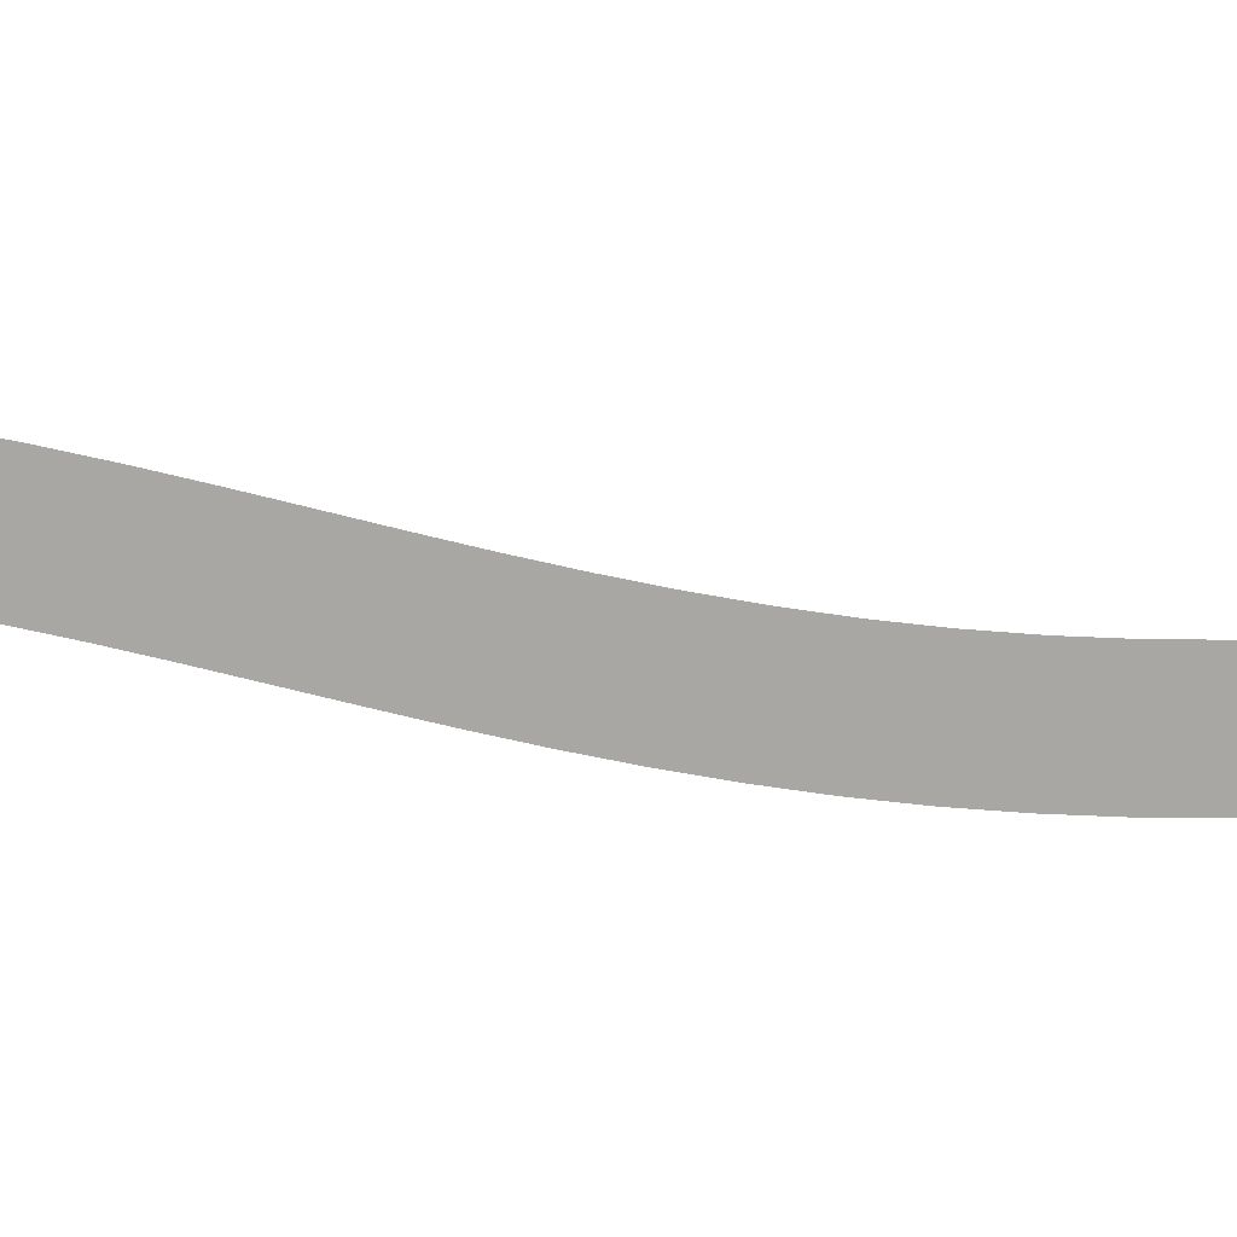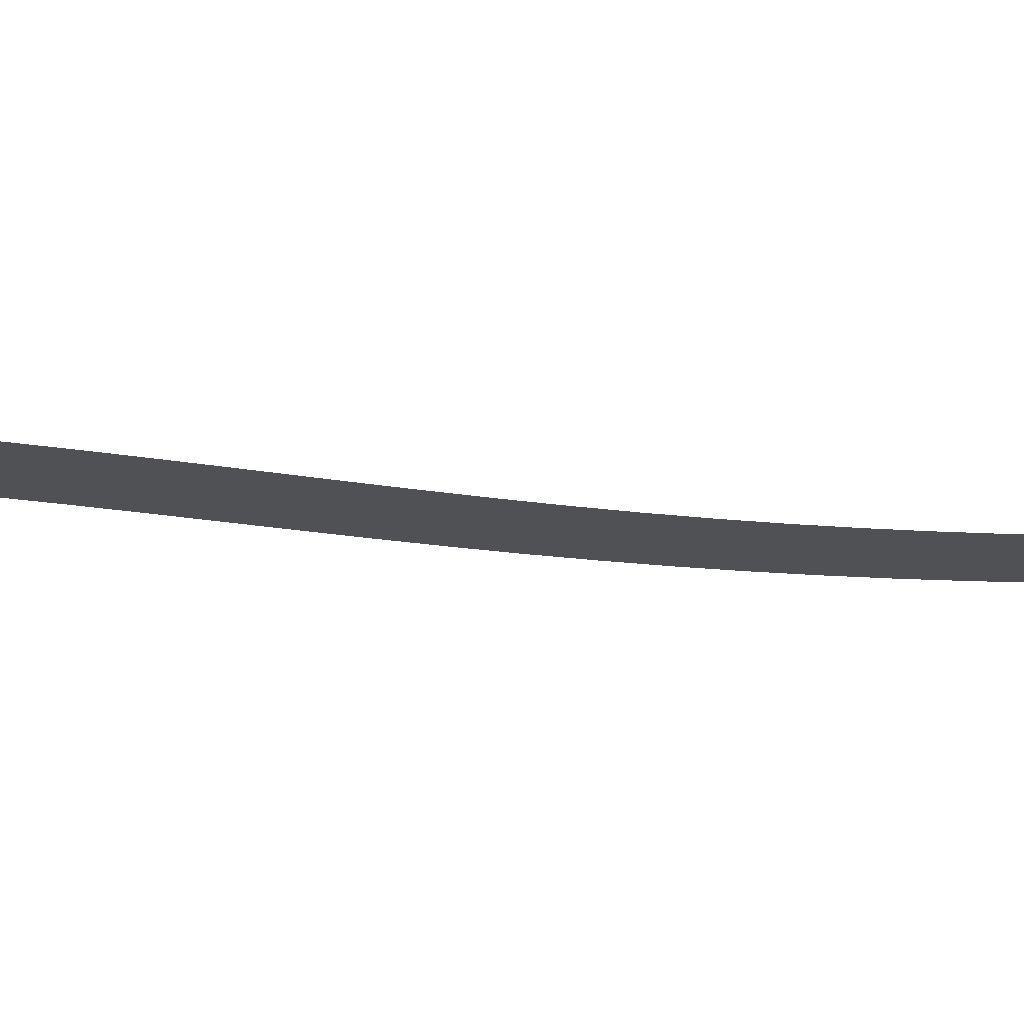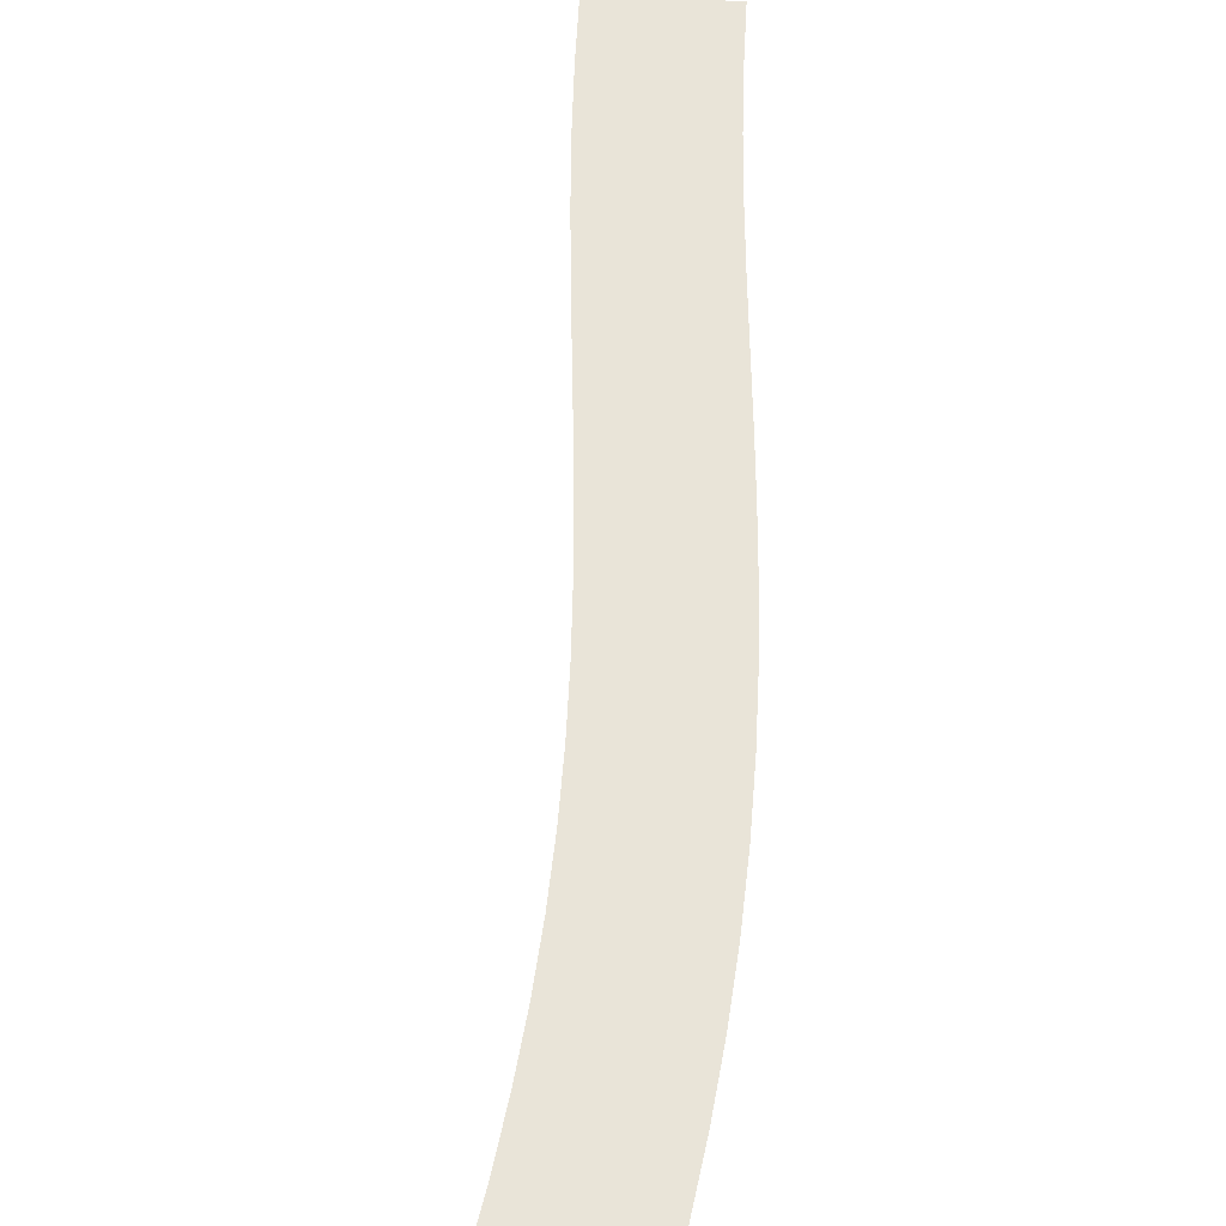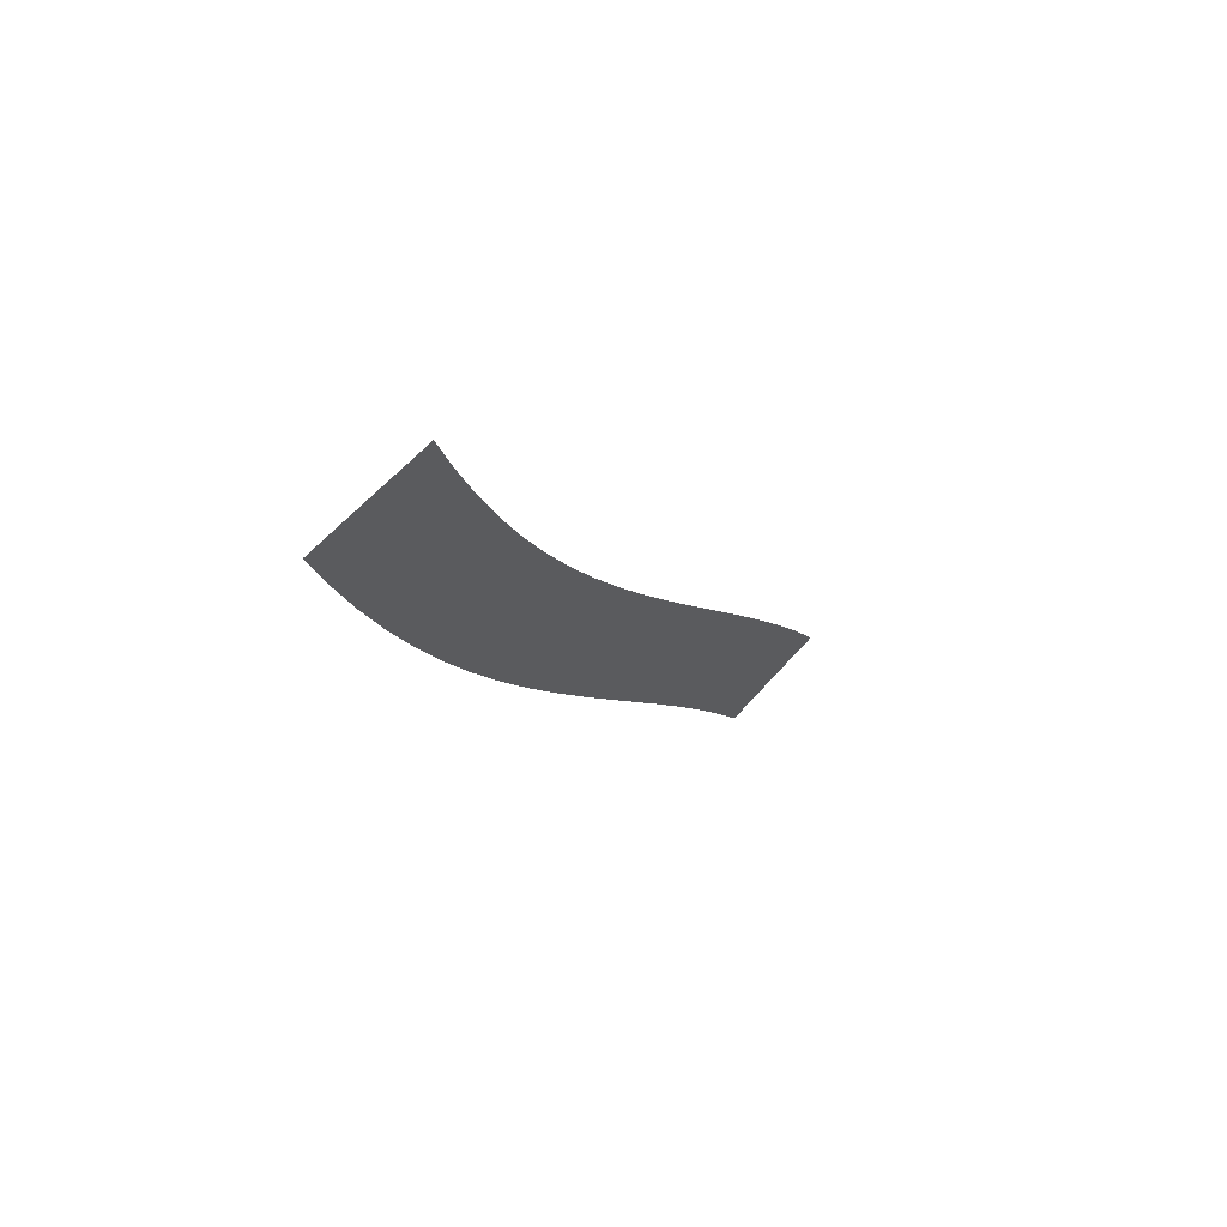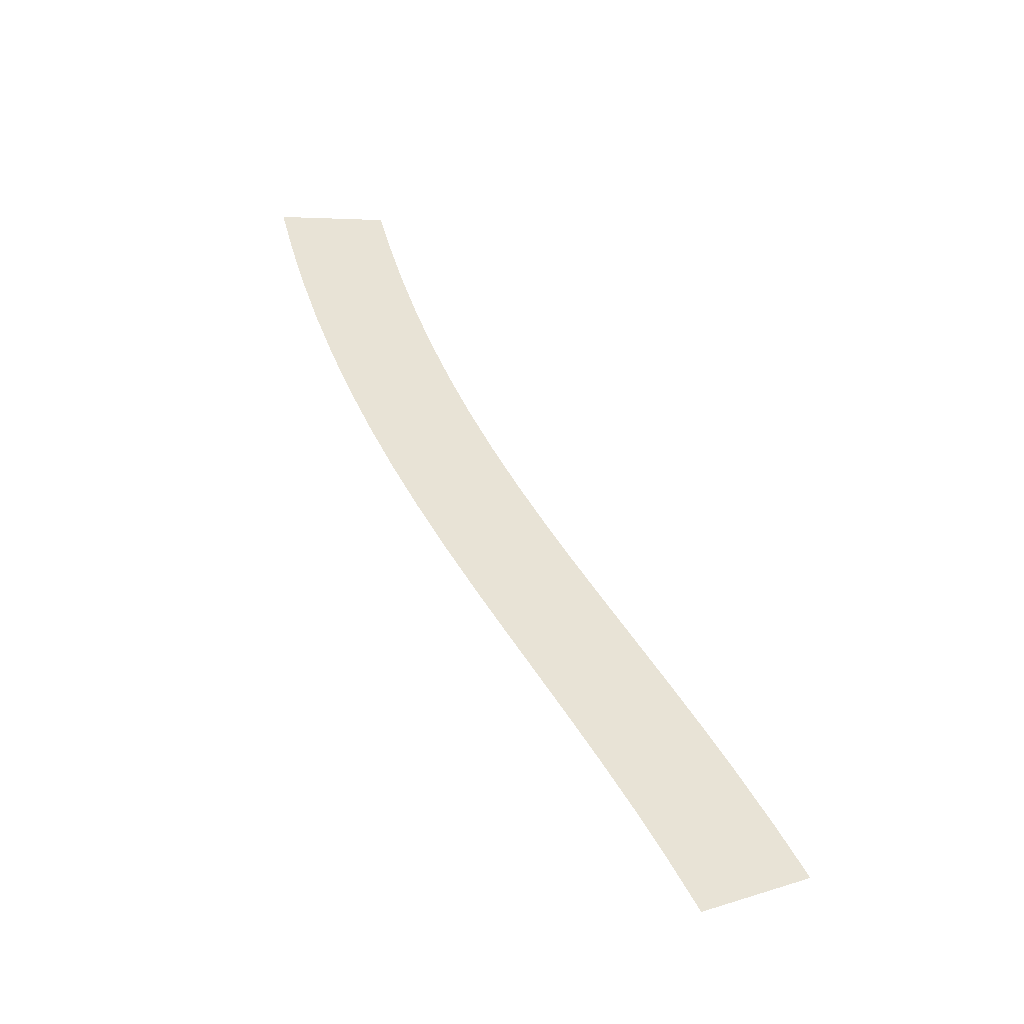
<metadata>
{"format":"obj","ext":"obj","renderer":"f3d","projection":"perspective","resolution":1024,"background":"white","views":[{"elev":-74.5,"azim":-72.6,"up":"+Y"},{"elev":-19.5,"azim":-78.1,"up":"+Y"},{"elev":60.1,"azim":30.2,"up":"+Y"},{"elev":63.9,"azim":139.0,"up":"+Z"},{"elev":-47.3,"azim":168.2,"up":"+Z"}]}
</metadata>
<code>
g RoadCut27
v -84.58 0.03 249.5
v -84.58 0.03 249.5
v -93.5 0.03 254
v -93.5 0.03 254
v -82.3 0.03 253.9
v -82.3 0.03 253.9
v -91.15 0.03 258.6
v -91.15 0.03 258.6
v -79.93 0.03 258.3
v -79.93 0.03 258.3
v -88.66 0.03 263.2
v -88.66 0.03 263.2
v -77.44 0.03 262.7
v -77.44 0.03 262.7
v -86.07 0.03 267.7
v -86.07 0.03 267.7
v -74.89 0.03 266.9
v -74.89 0.03 266.9
v -83.45 0.03 272.1
v -83.45 0.03 272.1
v -72.31 0.03 271.2
v -72.31 0.03 271.2
v -80.84 0.03 276.4
v -80.84 0.03 276.4
v -69.64 0.03 275.6
v -69.64 0.03 275.6
v -78.19 0.03 280.7
v -78.19 0.03 280.7
v -67.02 0.03 279.9
v -67.02 0.03 279.9
v -75.63 0.03 285
v -75.63 0.03 285
v -64.42 0.03 284.4
v -64.42 0.03 284.4
v -73.12 0.03 289.3
v -73.12 0.03 289.3
v -61.91 0.03 288.9
v -61.91 0.03 288.9
v -70.72 0.03 293.7
v -70.72 0.03 293.7
v -59.5 0.03 293.6
v -59.5 0.03 293.6
v -68.45 0.03 298.1
v -68.45 0.03 298.1
v -57.22 0.03 298.4
v -57.22 0.03 298.4
v -66.3 0.03 302.5
v -66.3 0.03 302.5
v -55.12 0.03 303.1
v -55.12 0.03 303.1
v -64.34 0.03 307
v -64.34 0.03 307
v -53.16 0.03 308
v -53.16 0.03 308
v -62.51 0.03 311.6
v -62.51 0.03 311.6
v -51.39 0.03 313
v -51.39 0.03 313
v -60.86 0.03 316.2
v -60.86 0.03 316.2
v -49.76 0.03 318
v -49.76 0.03 318
v -59.33 0.03 320.9
v -59.33 0.03 320.9
v -48.32 0.03 323
v -48.32 0.03 323
v -57.97 0.03 325.6
v -57.97 0.03 325.6
v -47.02 0.03 328.1
v -47.02 0.03 328.1
v -56.74 0.03 330.5
v -56.74 0.03 330.5
f 5 1 3
f 7 5 3
f 9 5 7
f 11 9 7
f 13 9 11
f 15 13 11
f 17 13 15
f 19 17 15
f 21 17 19
f 23 21 19
f 25 21 23
f 27 25 23
f 29 25 27
f 31 29 27
f 33 29 31
f 35 33 31
f 37 33 35
f 39 37 35
f 41 37 39
f 43 41 39
f 45 41 43
f 47 45 43
f 49 45 47
f 51 49 47
f 53 49 51
f 55 53 51
f 57 53 55
f 59 57 55
f 61 57 59
f 63 61 59
f 65 61 63
f 67 65 63
f 69 65 67
f 71 69 67

</code>
